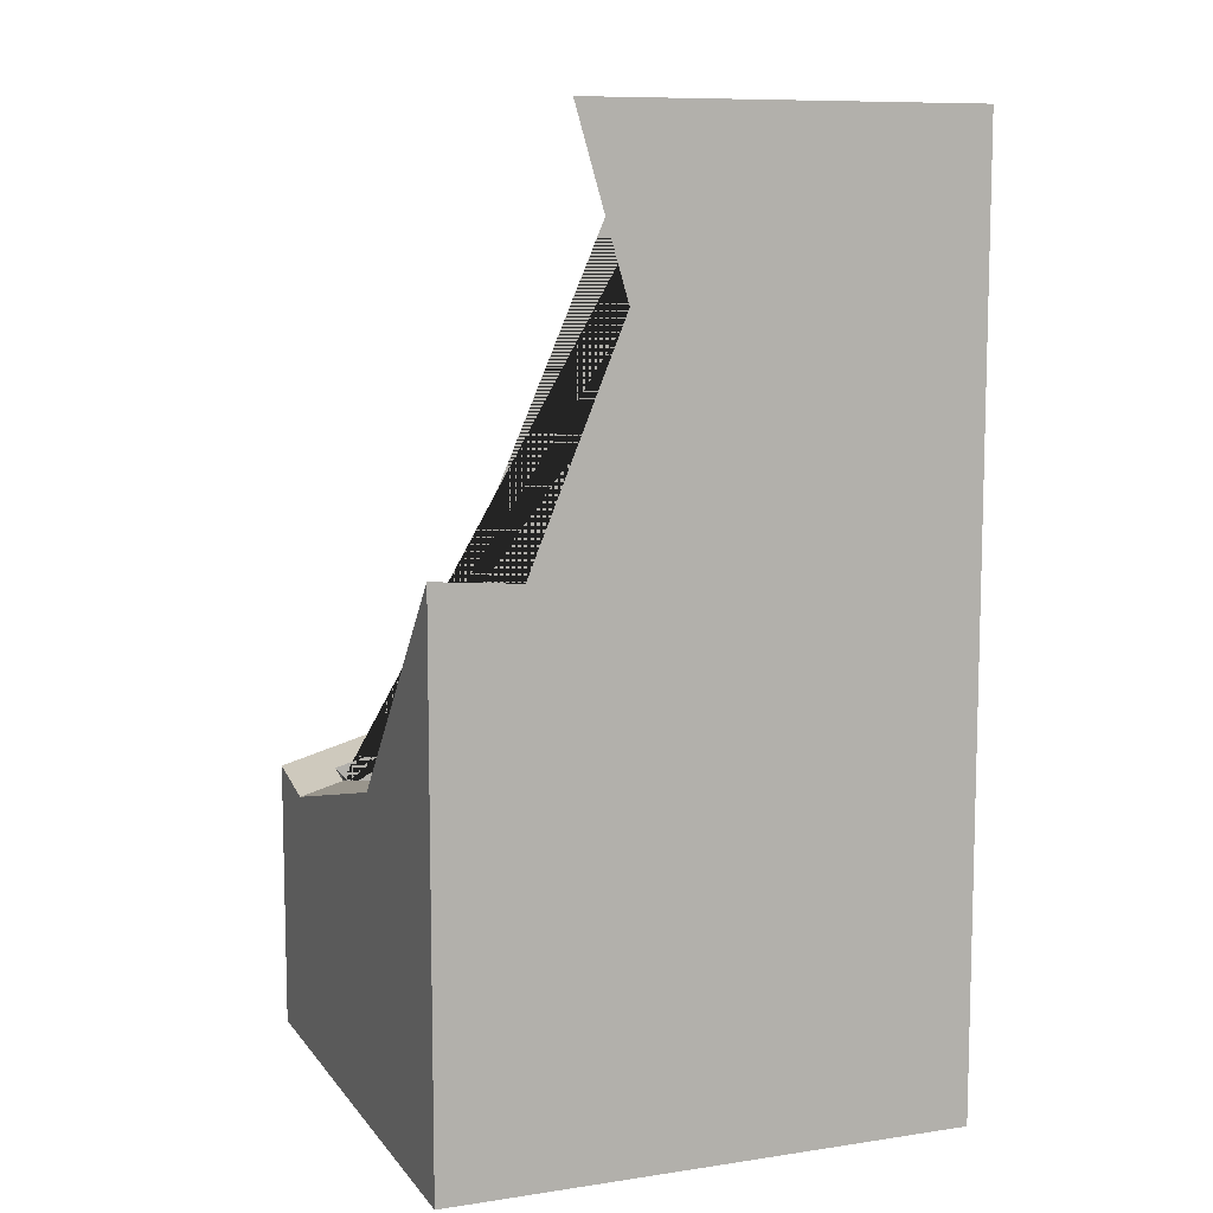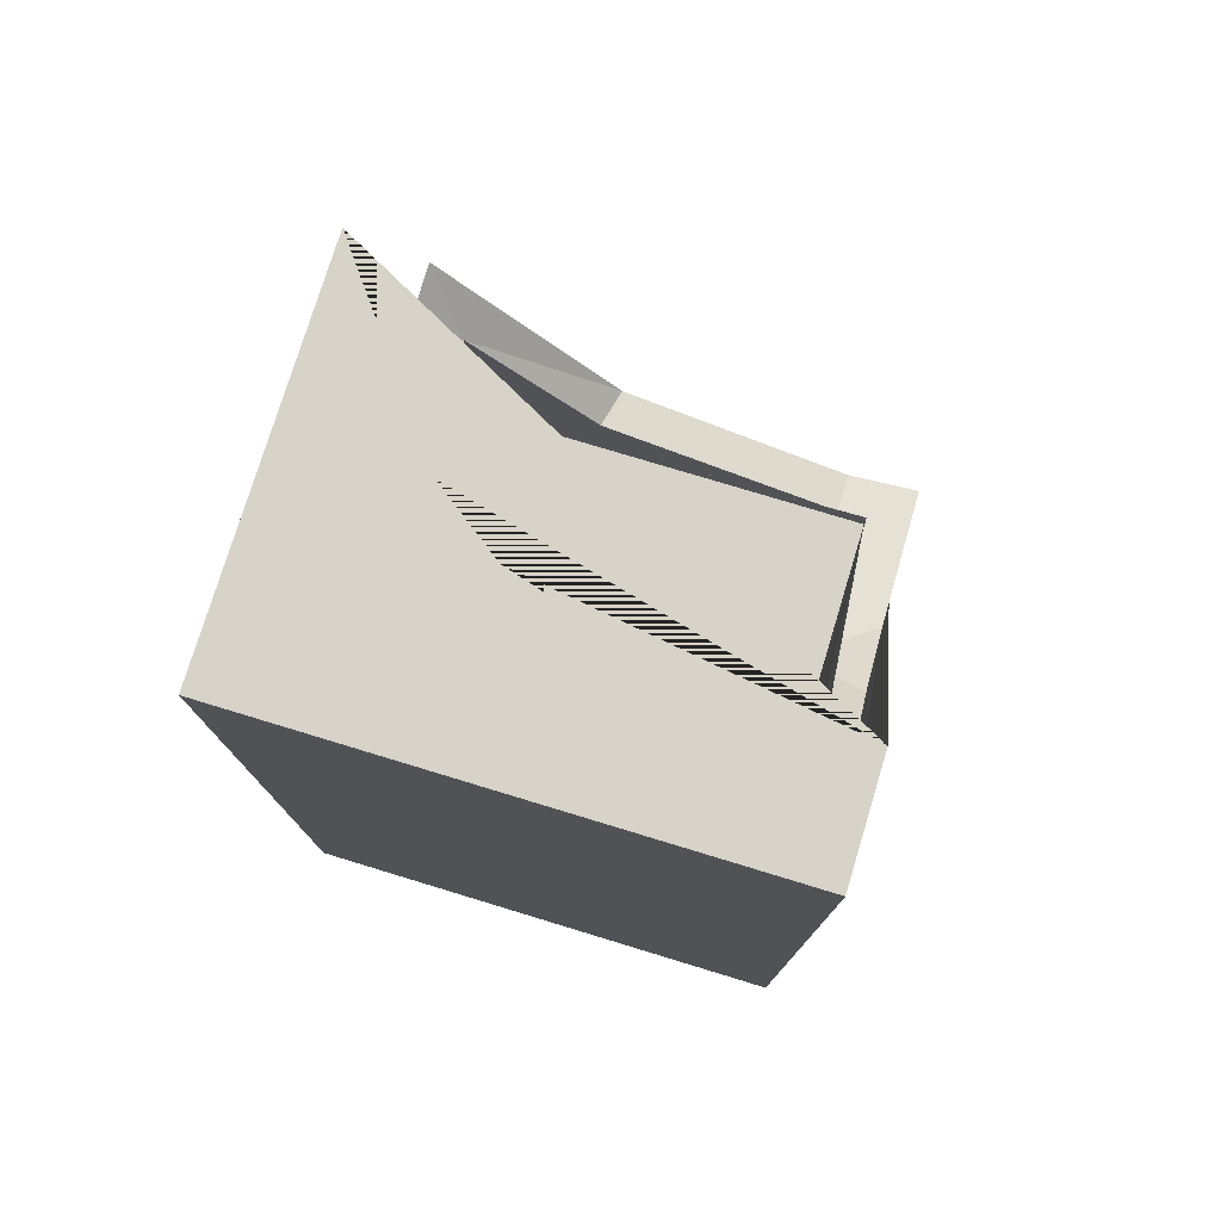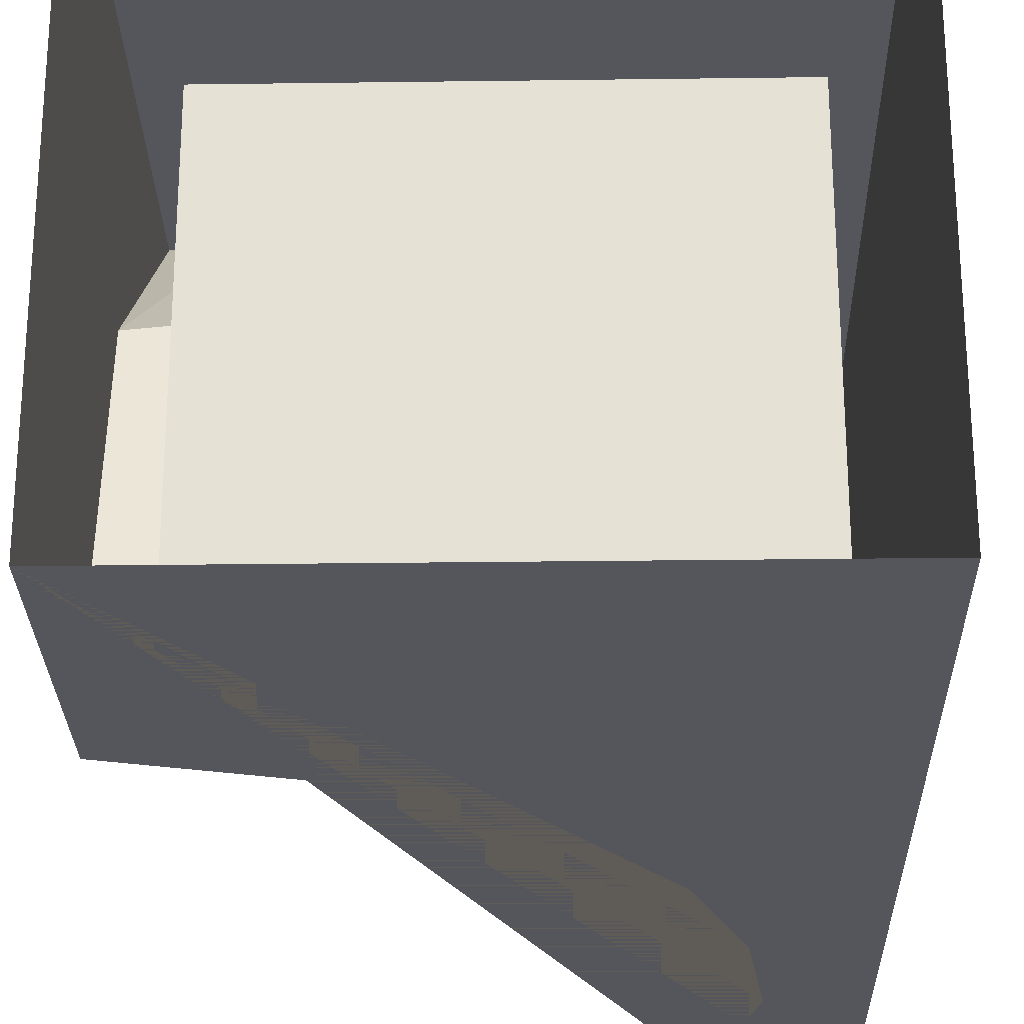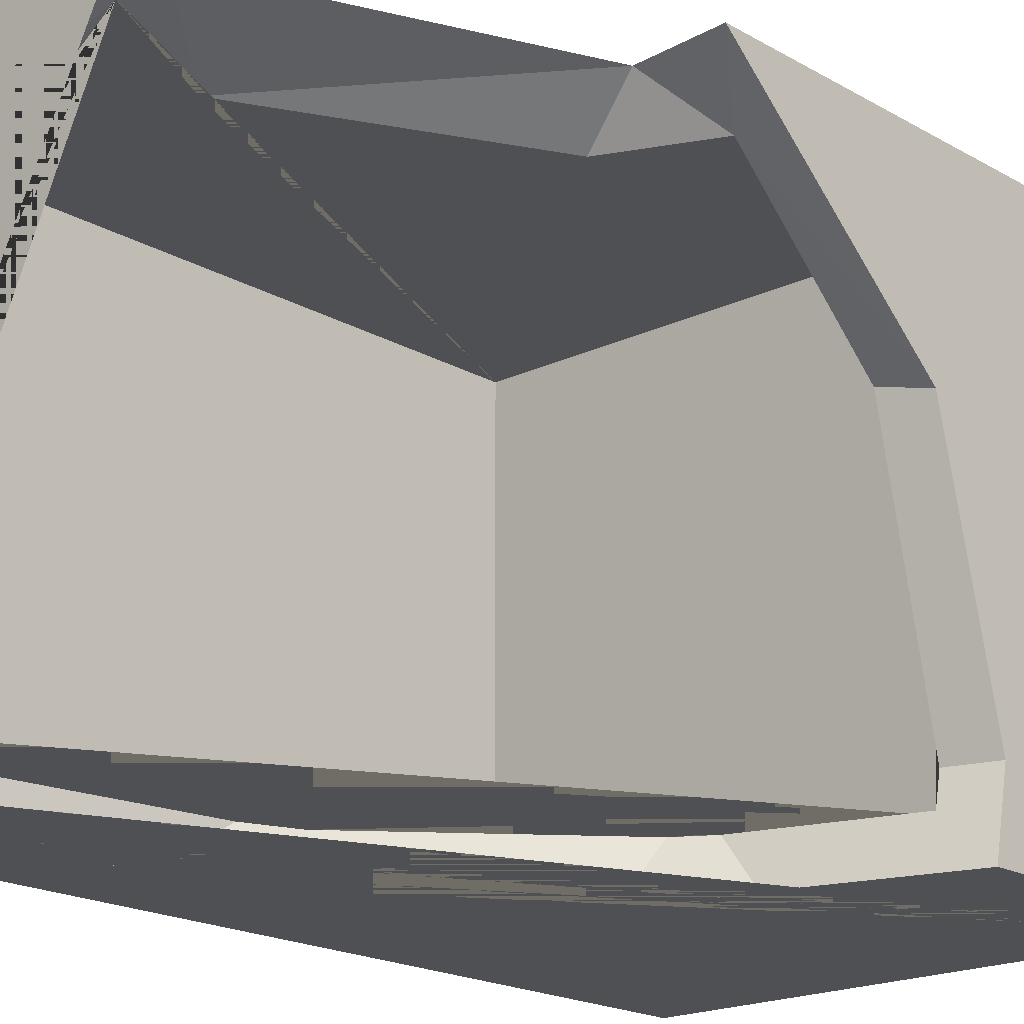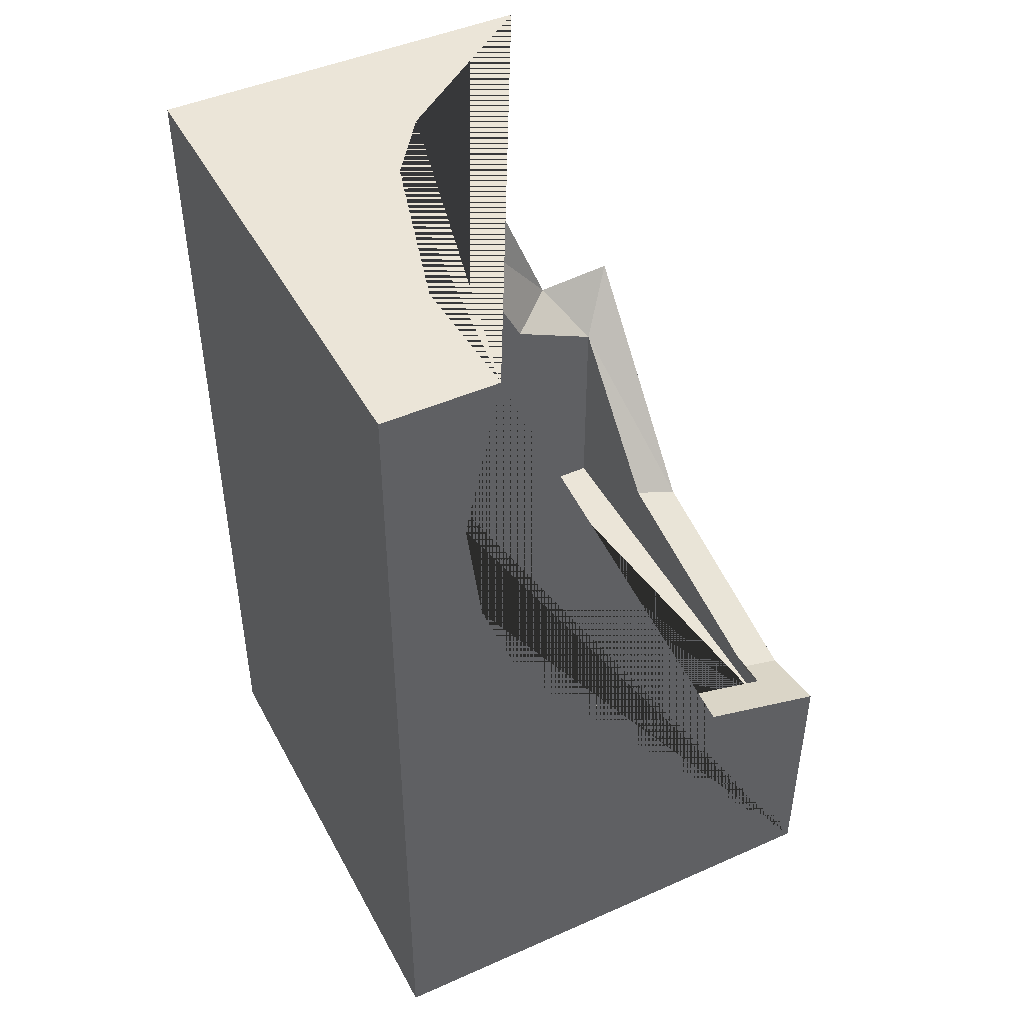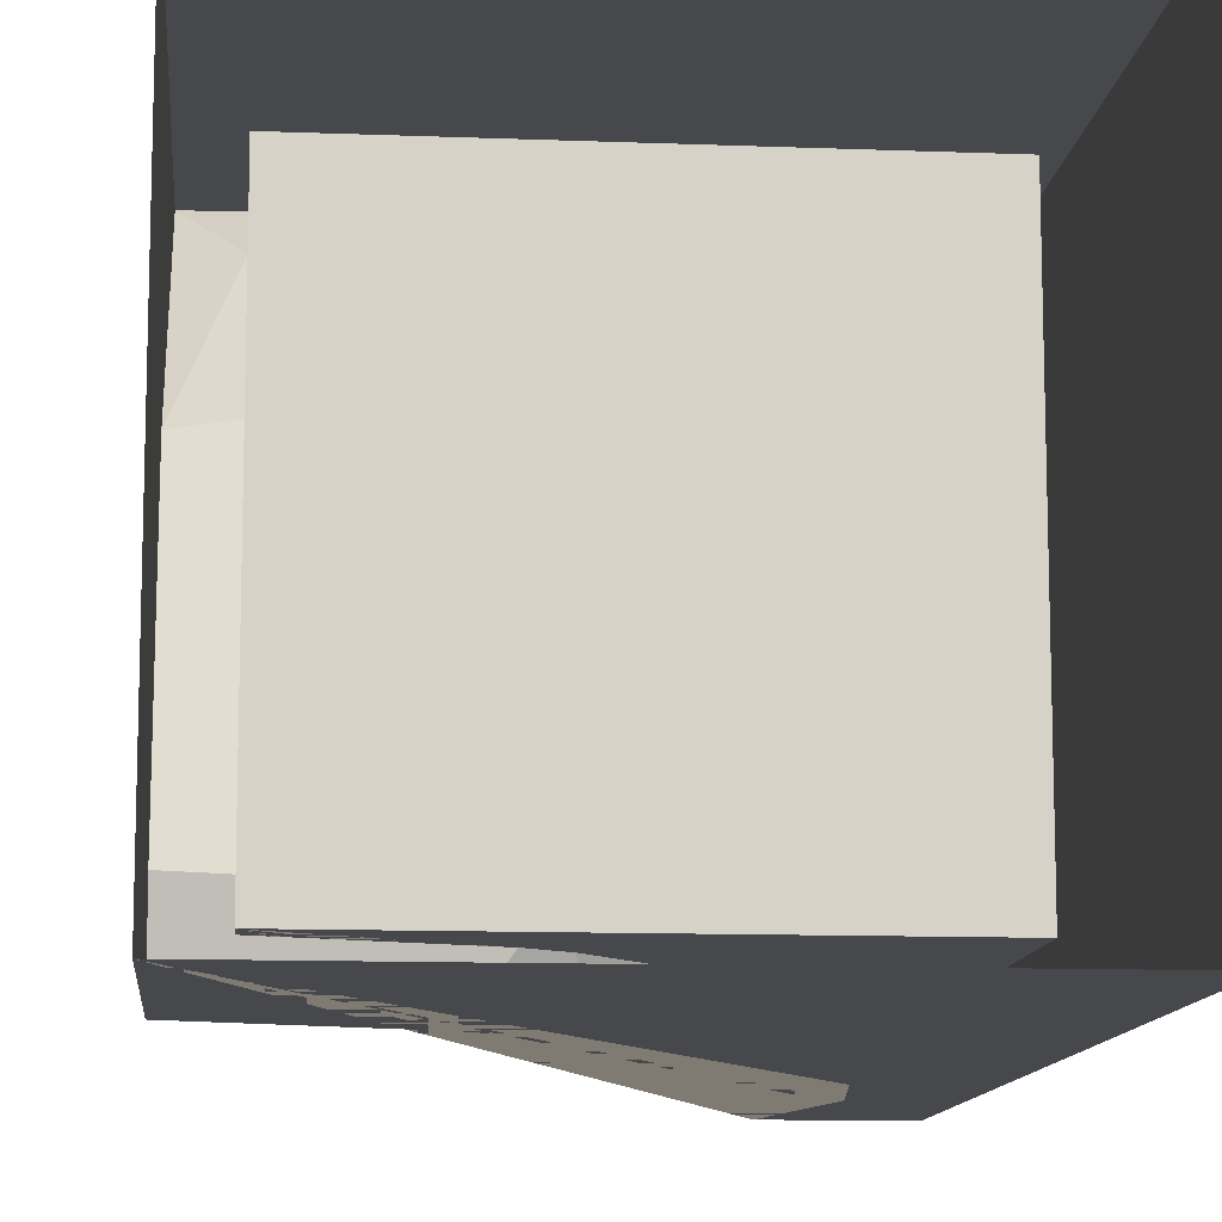
<metadata>
{"format":"obj","ext":"obj","renderer":"f3d","projection":"perspective","resolution":1024,"background":"white","views":[{"elev":9.4,"azim":-21.4,"up":"+Y"},{"elev":77.0,"azim":106.9,"up":"+Y"},{"elev":-26.2,"azim":1.2,"up":"+Z"},{"elev":-19.0,"azim":-137.5,"up":"+Z"},{"elev":45.9,"azim":153.1,"up":"+Y"},{"elev":-11.6,"azim":-5.4,"up":"+Z"}]}
</metadata>
<code>
o Cube.001_Cube.002
v -0.3349 1.034 0.5
v -0.4134 0.6385 0.1459
v 0.01304 1.471 0.4134
v 0.5 0 -0.5
v 0.5 1.8 -0.5
v 0.5 0 0.5
v 0.5 1.8 0.5
v -0.5 0 -0.5
v -0.5 0 0.5
v 0.4134 0.4866 -0.4134
v 0.4134 1.713 -0.4134
v 0.4134 0.4866 0.4134
v 0.4134 1.713 0.4134
v -0.4134 0.4866 -0.4134
v -0.4134 0.4866 0.4134
v -0.2519 1.8 0.5
v -0.1558 1.471 0.5
v 0.08271 1.8 0.2467
v 0.05641 1.713 0.3015
v -0.1064 1.713 0.4134
v 0.1789 1.8 0.1143
v 0.2229 1.713 0.07234
v 0.2833 1.8 -0.2383
v 0.2999 1.713 -0.1874
v 0.2744 1.8 -0.5
v 0.3461 1.471 -0.5
v 0.3461 1.471 -0.4134
v 0.2999 1.713 -0.4134
v -0.5 1.047 0.5
v -0.2309 1.005 0.4134
v 0.2293 1.001 -0.5
v 0.3162 1.235 -0.5
v 0.265 1.015 -0.4134
v 0.3004 1.11 -0.4134
v -0.4134 0.9249 0.4134
v -0.5 0.6205 0.1273
v -0.5 0.501 -0.3541
v -0.5 0.5311 -0.5
v -0.1852 0.6205 -0.5
v -0.1223 0.6205 -0.4134
v -0.4134 0.5378 -0.4134
v -0.4134 0.5256 -0.3541
v -0.03179 0.7154 -0.5
v -0.05993 0.6591 -0.4134
f 1 3 30
f 1 17 3
f 18 19 20
f 29 1 35
f 36 29 35
f 26 27 28
f 25 26 28
f 4 5 7 6
f 6 7 16 17 1 29 9
f 9 29 36 37 38 8
f 8 38 39 43 31 32 26 25 5 4
f 10 12 13 11
f 12 15 35 30 3 20 13
f 15 14 41 42 2 35
f 14 10 11 28 27 34 33 44 40 41
f 12 10 14 15
f 25 23 21 18 16 7 5
f 34 32 31 33
f 20 19 22 24 28 11 13
f 28 24 23
f 19 18 21 22
f 36 2 42 37
f 41 39 38
f 27 26 32 34
f 44 43 39 40
f 35 1 30
f 22 21 23 24
f 16 18 20
f 33 31 43 44
f 35 2 36
f 16 3 17
f 20 3 16
f 28 23 25
f 38 37 41
f 37 42 41
f 41 40 39

</code>
